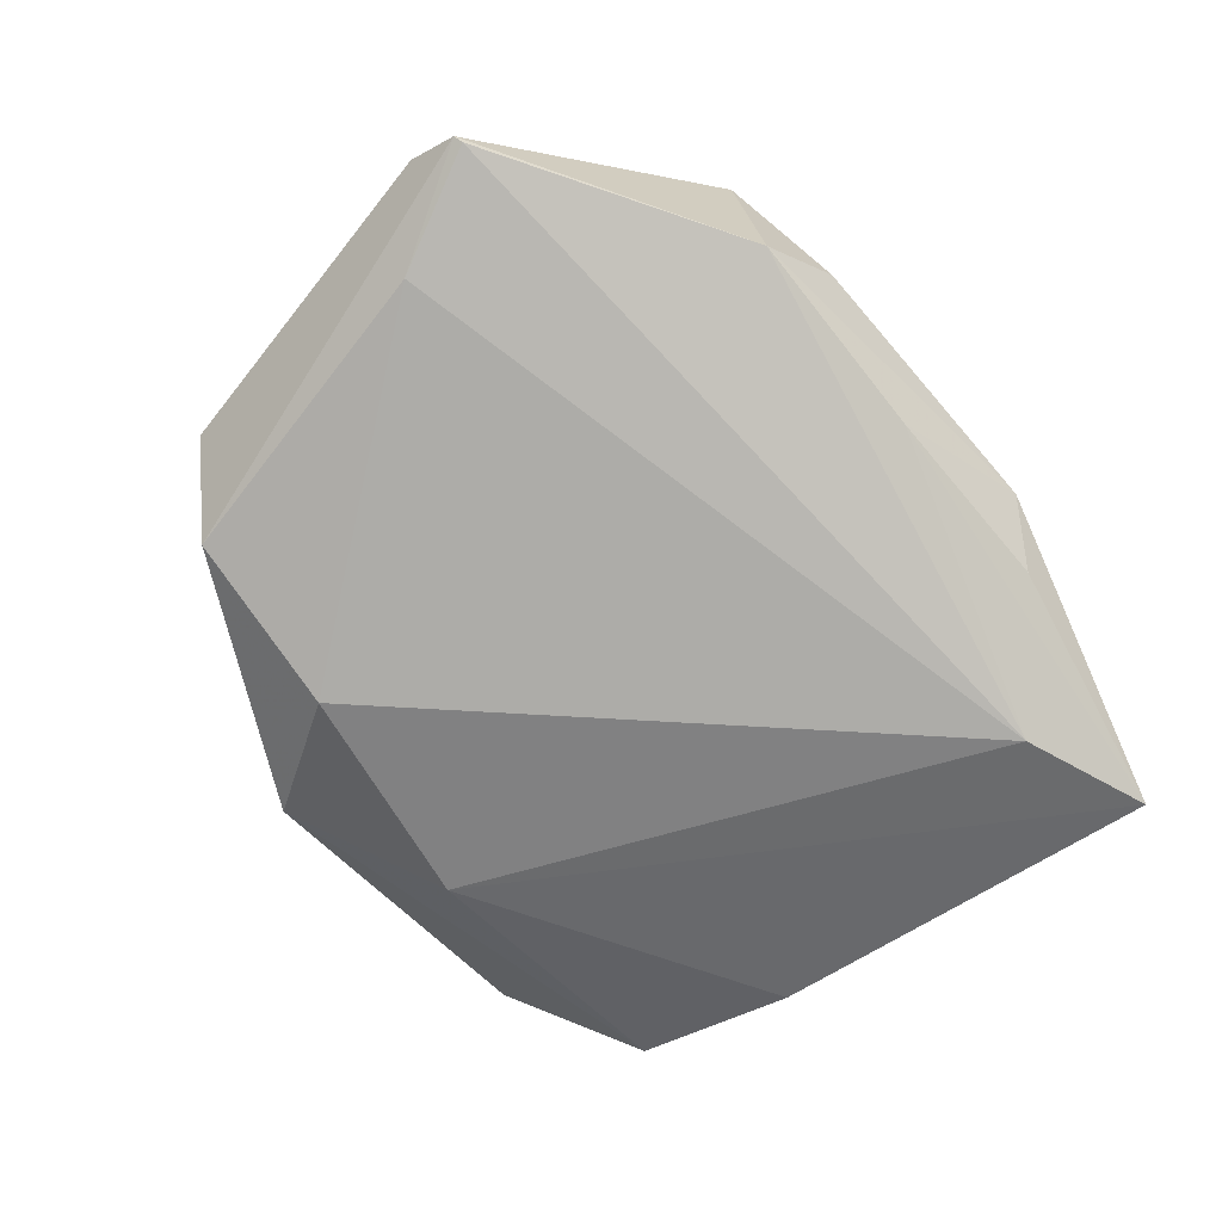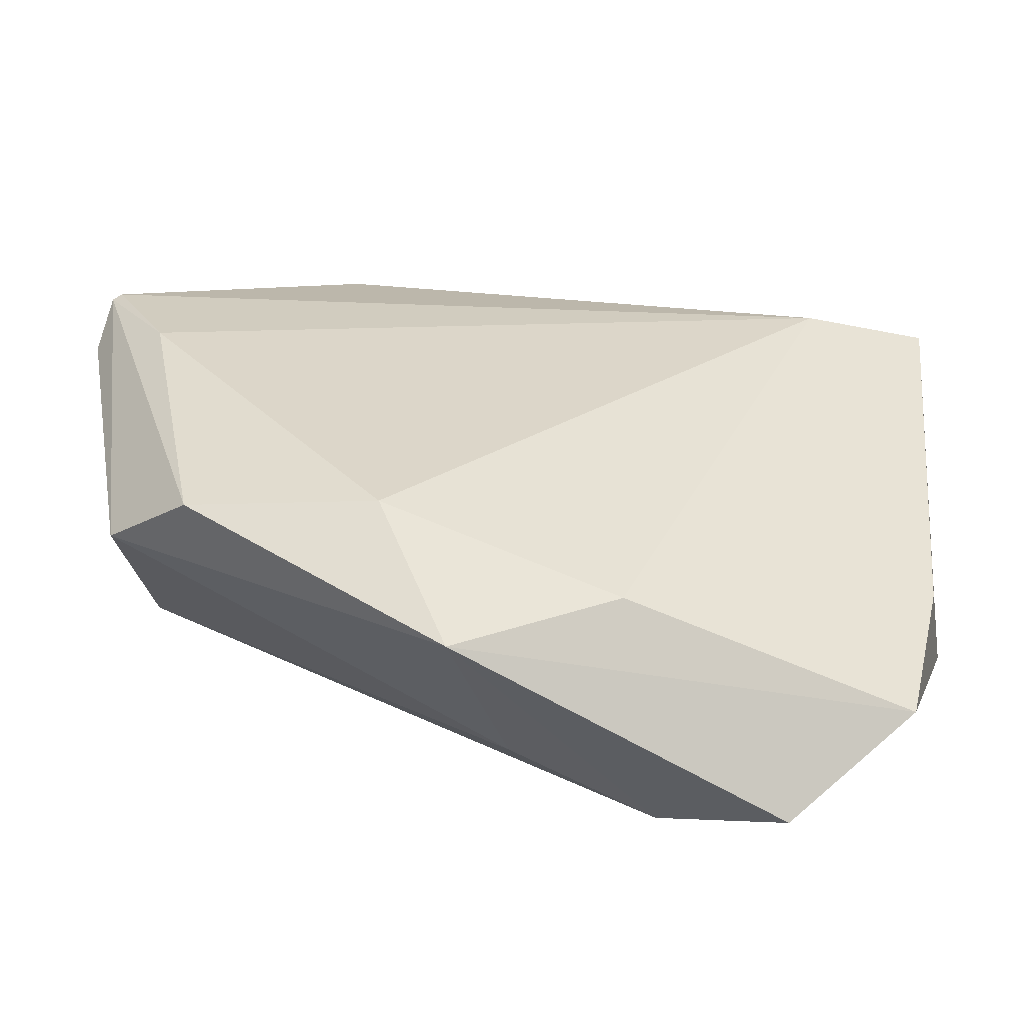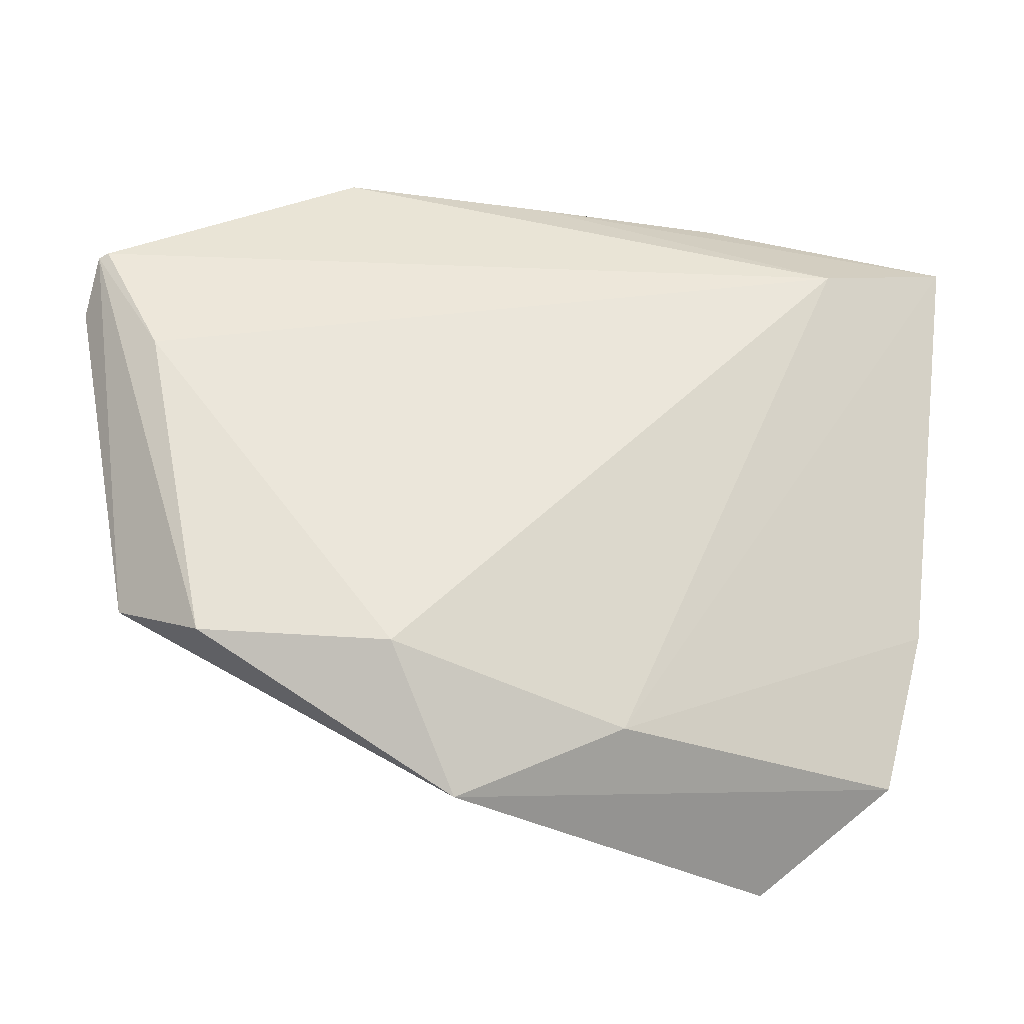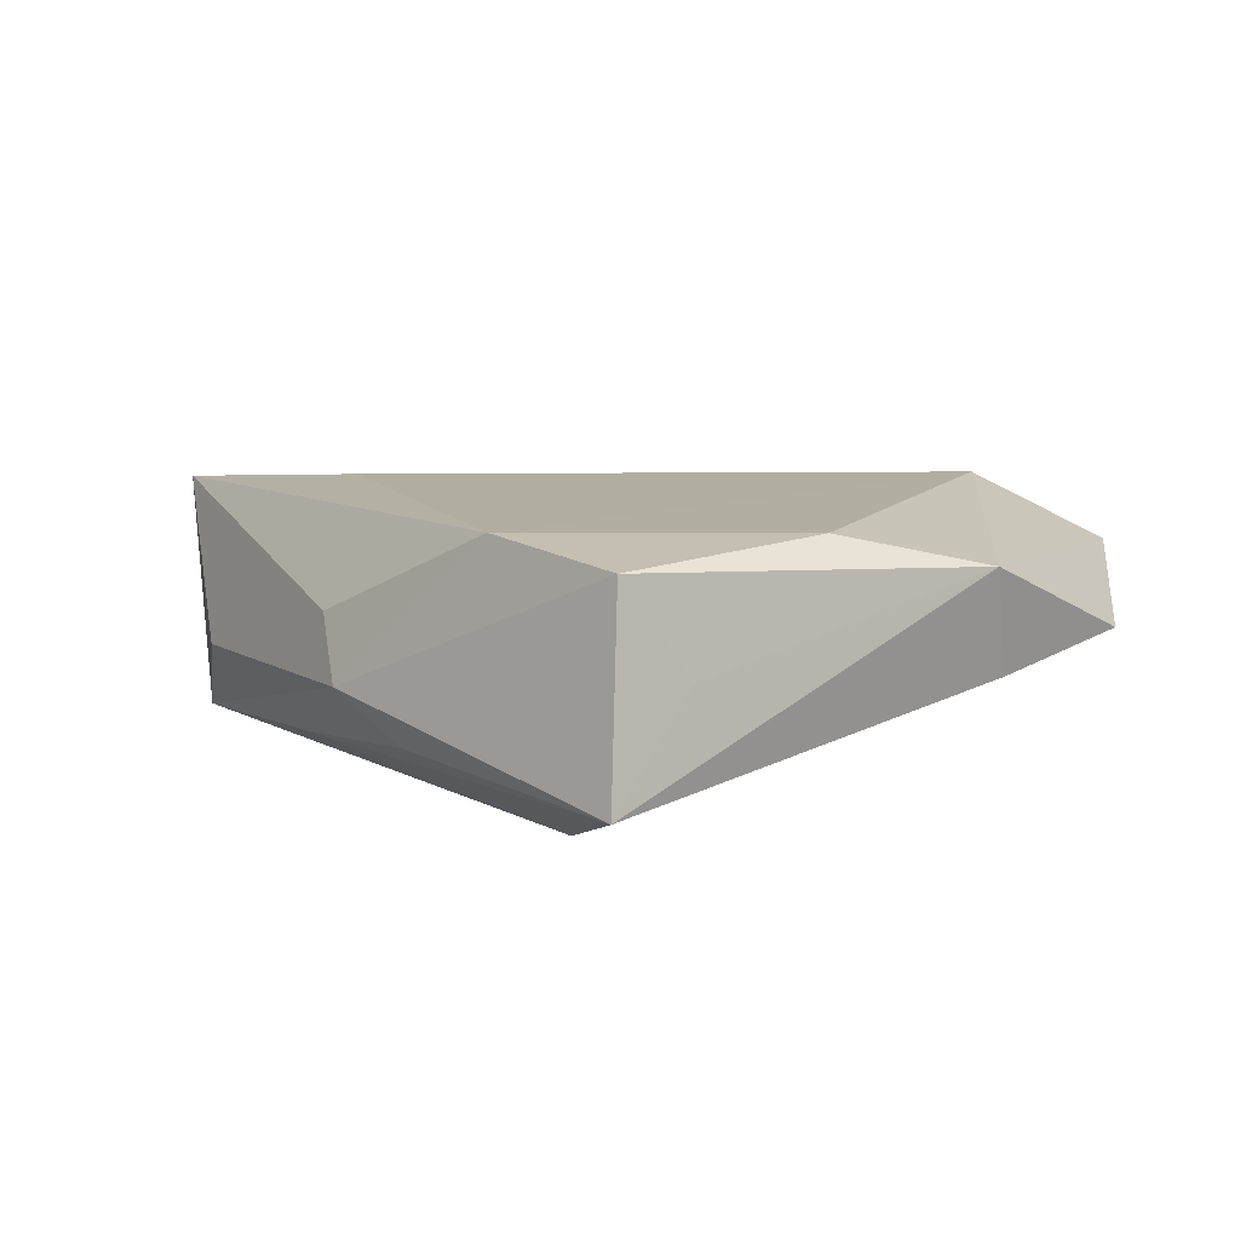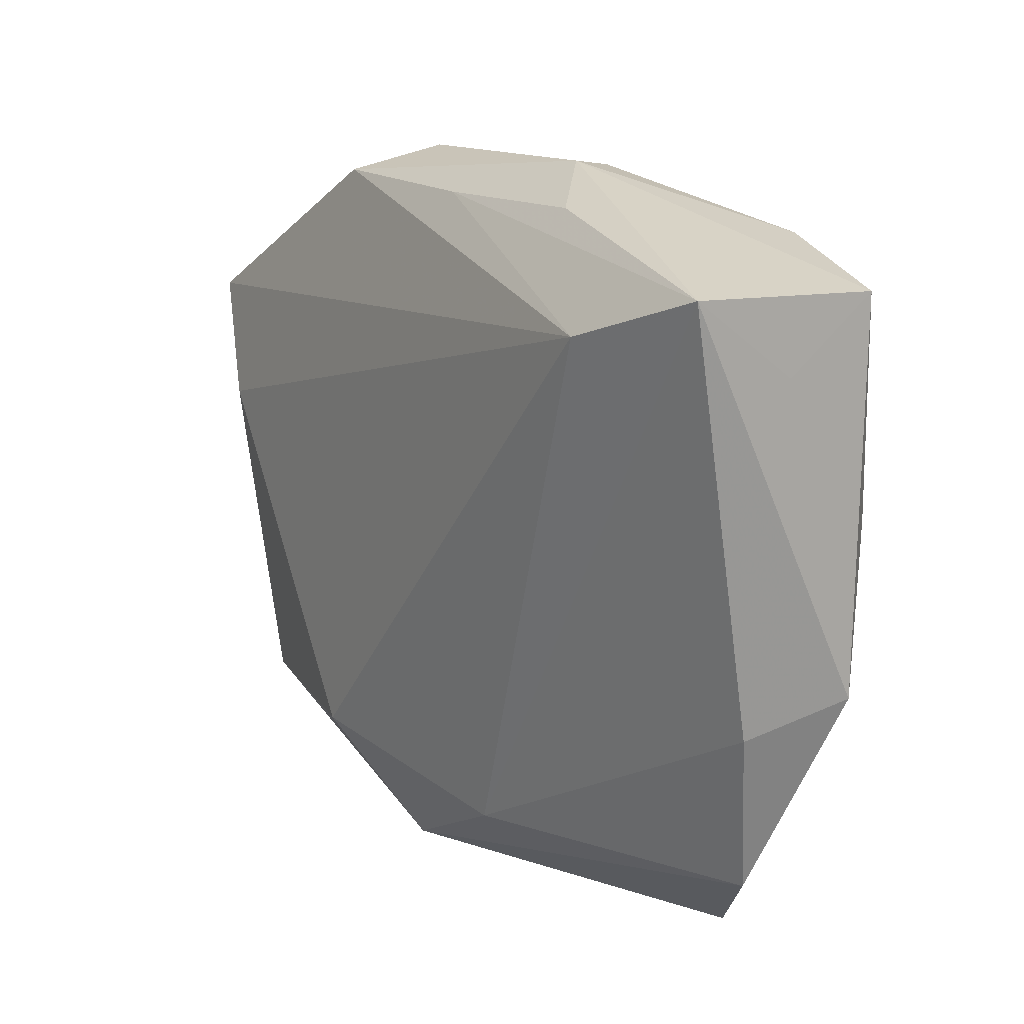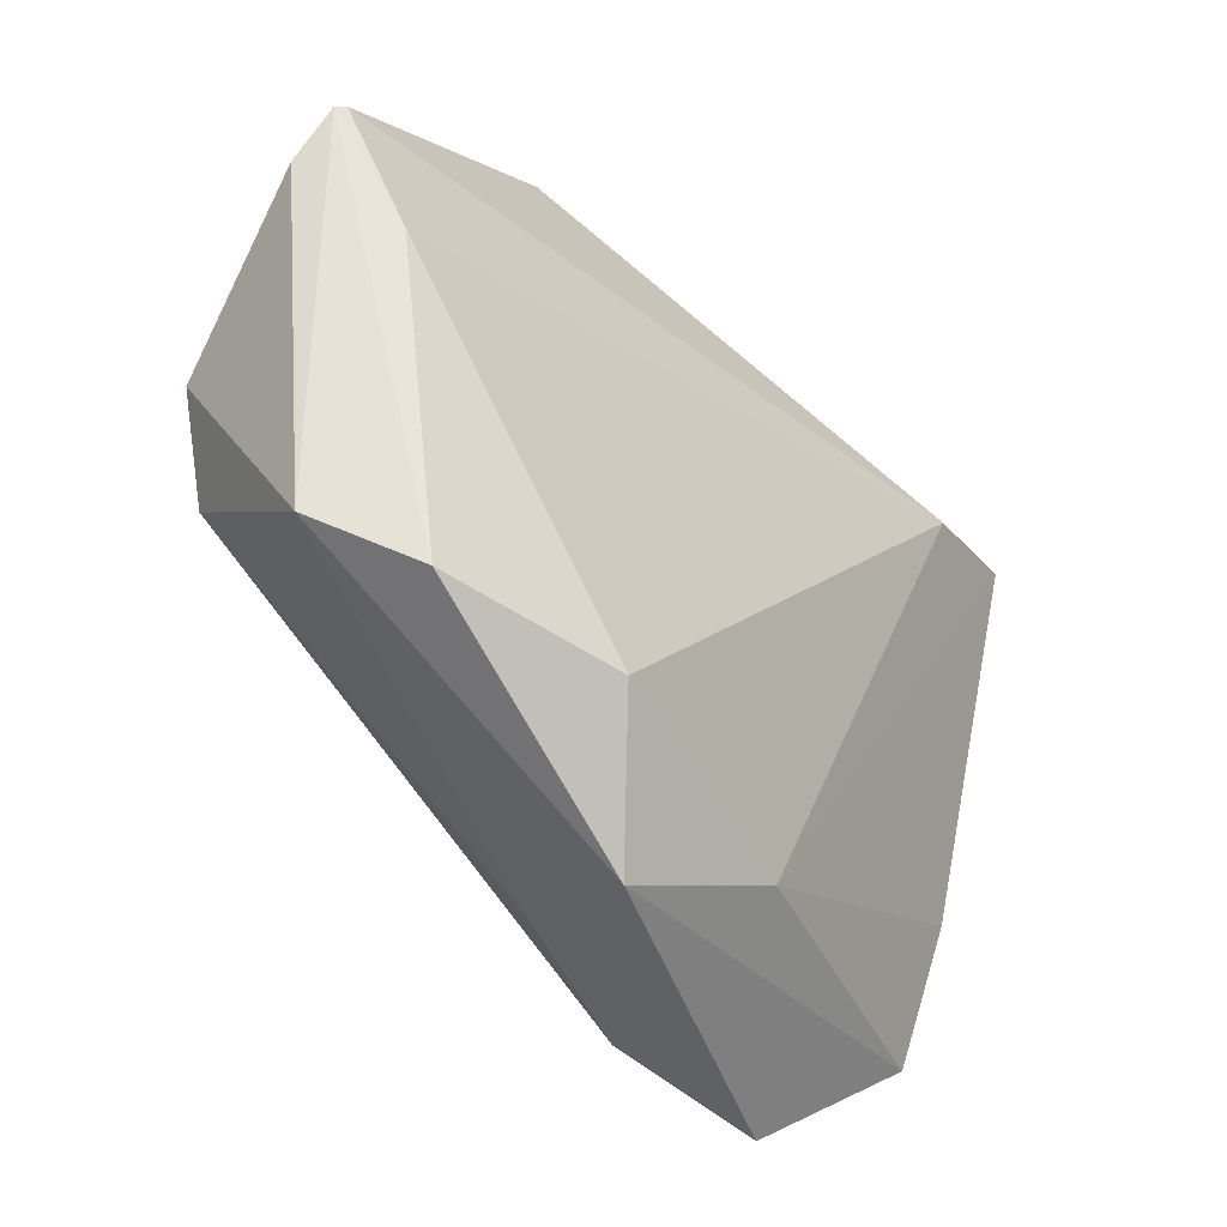
<metadata>
{"format":"obj","ext":"obj","renderer":"f3d","projection":"perspective","resolution":1024,"background":"white","views":[{"elev":-74.5,"azim":130.3,"up":"+Z"},{"elev":-58.8,"azim":173.8,"up":"+Y"},{"elev":-31.5,"azim":170.2,"up":"+Y"},{"elev":4.9,"azim":-121.4,"up":"+Z"},{"elev":13.6,"azim":-122.5,"up":"+Y"},{"elev":-41.6,"azim":132.6,"up":"+Y"}]}
</metadata>
<code>
v -0.0506 -0.01963 -0.003171
v 0.05332 0.001027 0.01215
v 0.04202 -0.03273 -0.01436
v -0.02397 0.0382 -0.009827
v 0.03734 0.0296 0.01404
v -0.01261 0.04175 0.003798
v 0.05706 0.02061 -0.01397
v 0.001386 -0.03919 0.01184
v -0.03109 -0.05124 0.009795
v 0.01141 0.02633 0.01756
v -0.01724 0.04285 -0.003809
v -0.03734 0.03532 0.01297
v -0.01702 -0.04262 0.01756
v 0.04703 -0.01008 0.01567
v -0.009281 -0.04014 -0.0119
v -0.04607 -0.0395 0.0008383
v -0.03743 0.02583 -0.01806
v 0.03042 0.03928 0.01711
v 0.01965 -0.03413 -0.0182
v 0.01072 -0.04942 -0.009353
v 0.0258 0.03901 -0.01017
v -0.05428 -0.01562 0.008859
v -0.0003229 0.03819 -0.01063
v 0.05 0.006008 -0.01627
v 0.05924 0.01429 -0.008673
v 0.05816 0.02023 -0.01325
v -0.05459 0.03153 -0.0139
v -0.05459 0.0308 0.009733
v -0.05459 0.02218 -0.001201
v 0.05126 -0.02648 -0.005241
v -0.05114 0.003913 0.01269
v 0.01711 0.04248 -0.002106
f 17 19 15
f 15 27 17
f 24 19 17
f 28 27 29
f 21 18 26
f 20 15 19
f 16 15 20
f 2 18 14
f 1 15 16
f 27 15 1
f 26 24 7
f 7 24 17
f 7 21 26
f 17 21 7
f 30 2 14
f 17 27 23
f 23 21 17
f 14 18 13
f 18 2 5
f 19 24 3
f 3 20 19
f 3 30 20
f 3 24 26
f 26 30 3
f 25 30 26
f 2 30 25
f 25 5 2
f 26 18 25
f 18 5 25
f 21 23 11
f 11 27 28
f 28 12 11
f 8 30 14
f 14 13 8
f 20 30 8
f 8 13 20
f 16 20 9
f 20 13 9
f 18 12 10
f 10 13 18
f 12 13 10
f 31 12 28
f 31 13 12
f 6 12 18
f 6 11 12
f 18 21 32
f 21 11 32
f 32 6 18
f 11 6 32
f 4 23 27
f 27 11 4
f 4 11 23
f 22 9 13
f 13 31 22
f 16 9 22
f 22 1 16
f 22 31 28
f 28 29 22
f 22 29 27
f 27 1 22

</code>
